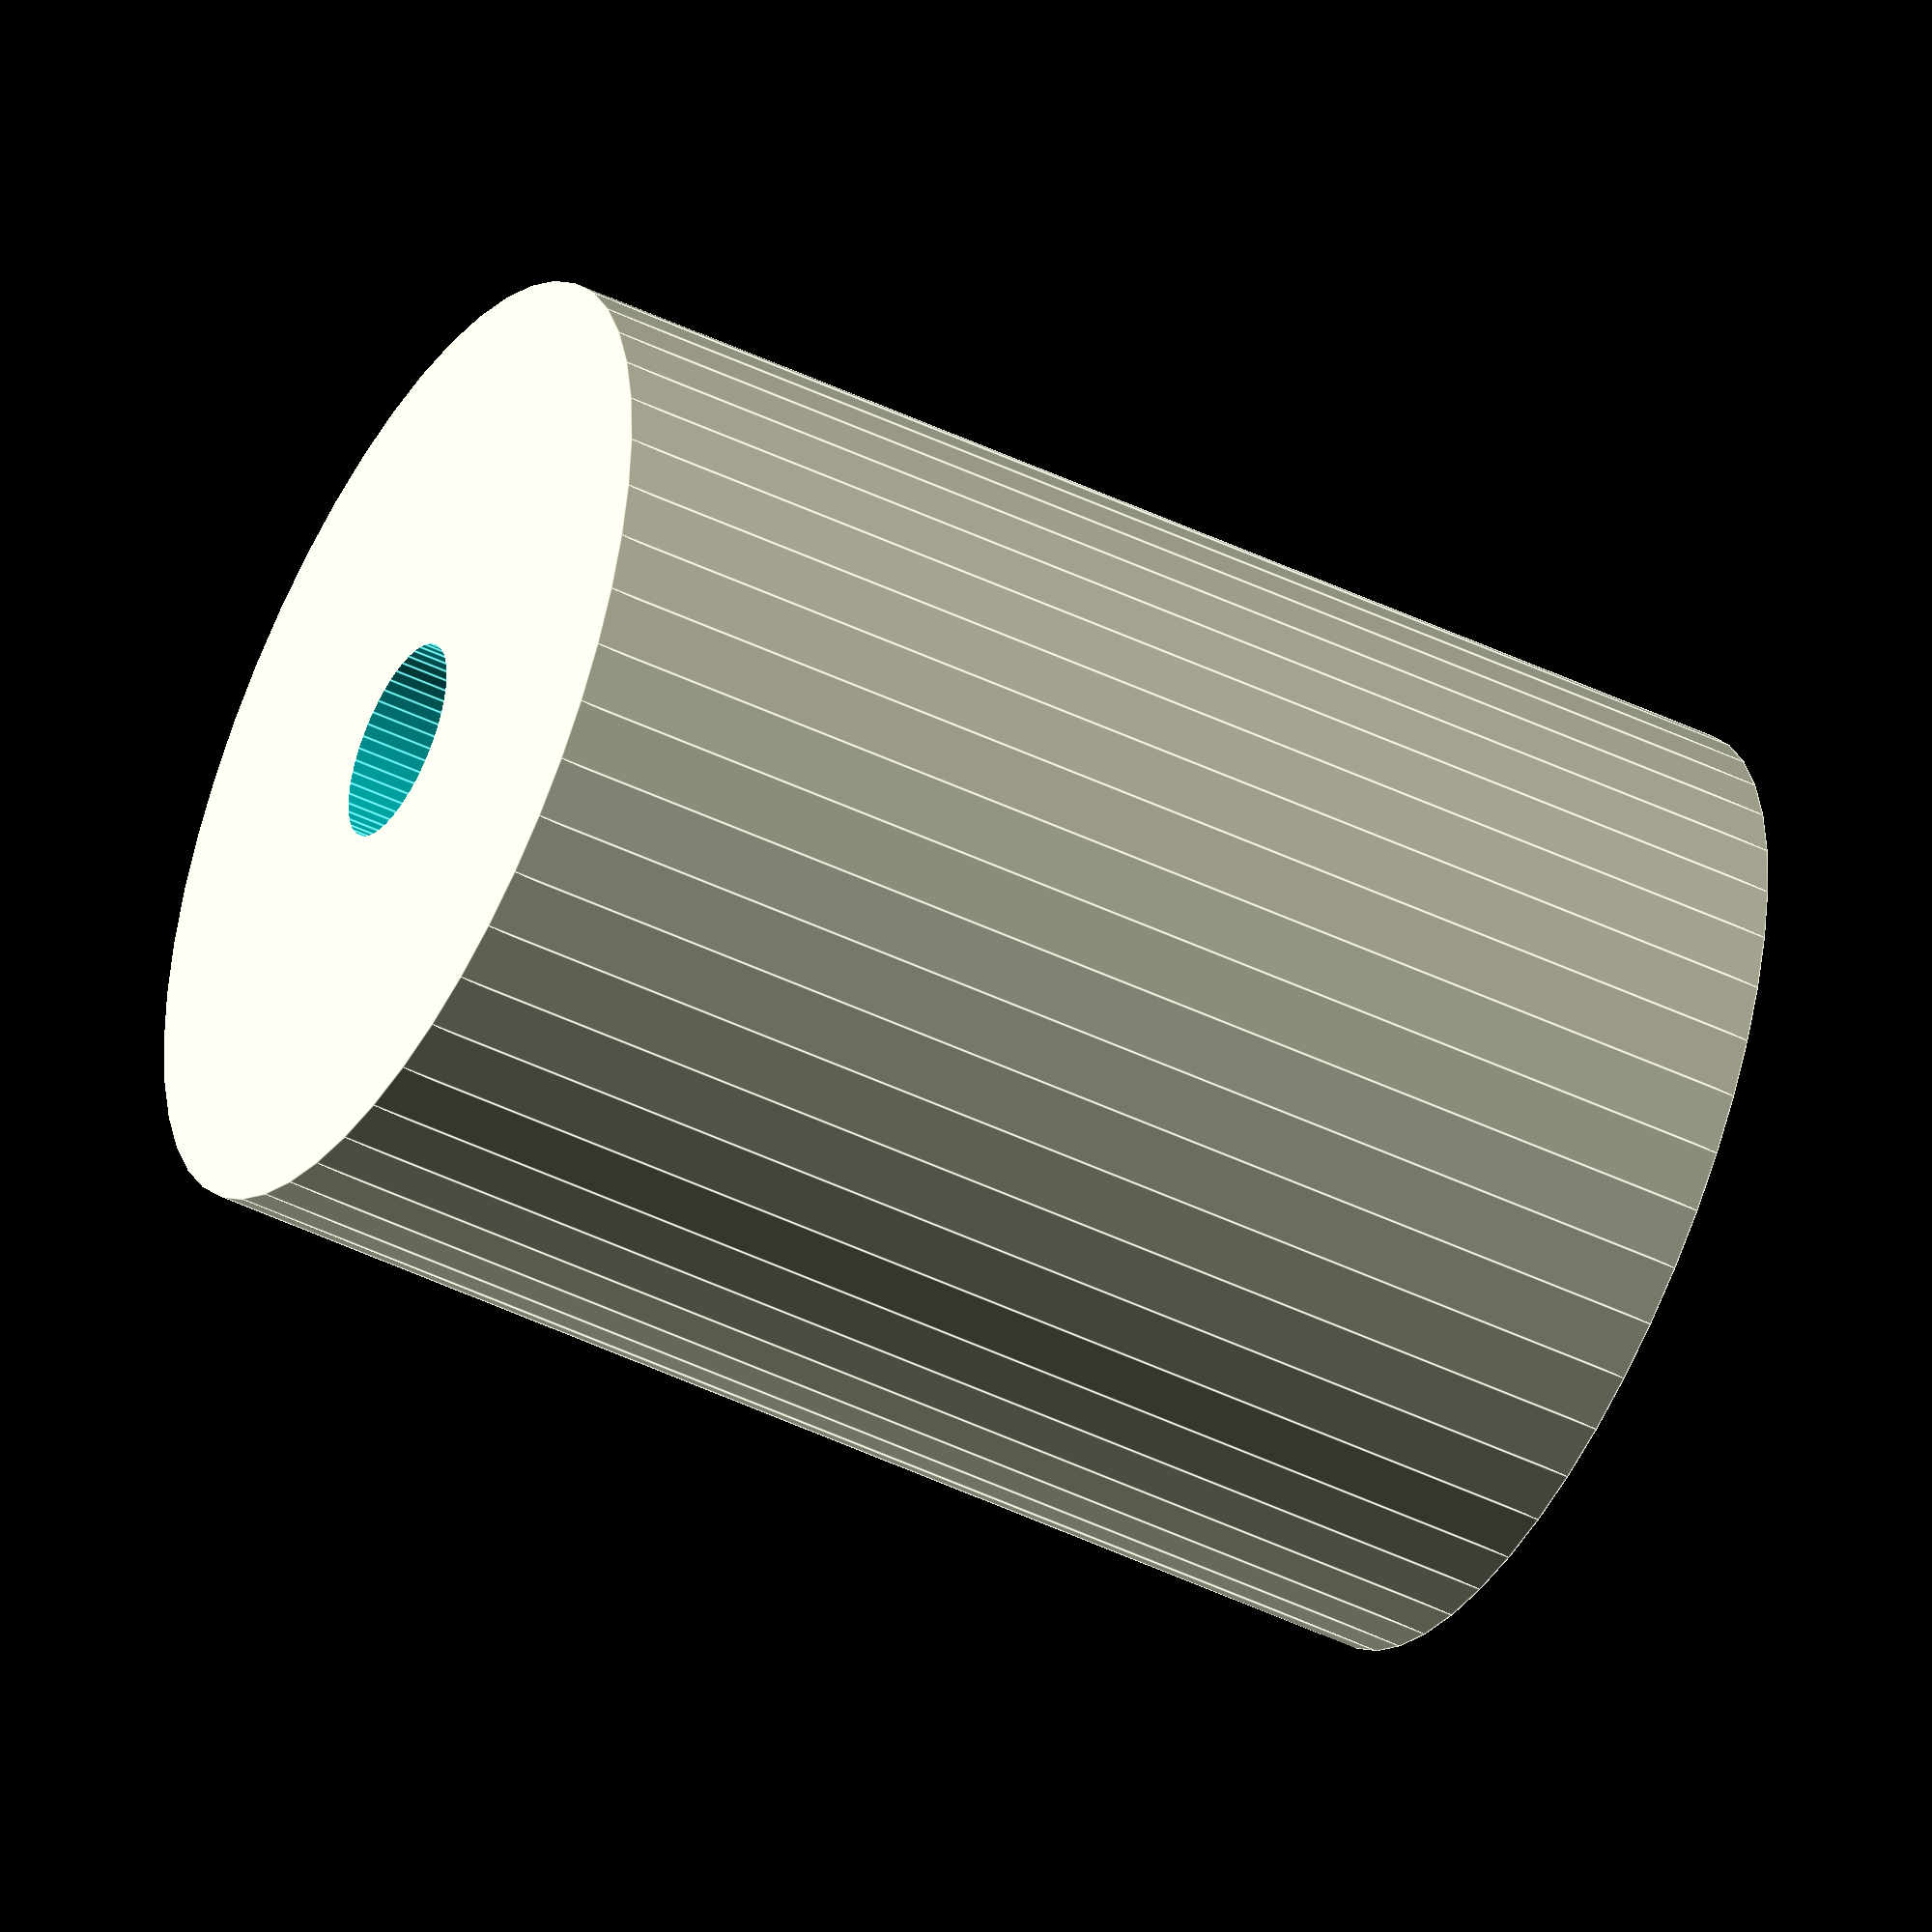
<openscad>
$fn = 50;


difference() {
	union() {
		translate(v = [0, 0, -33.0000000000]) {
			cylinder(h = 66, r = 25.0000000000);
		}
	}
	union() {
		translate(v = [0, 0, -100.0000000000]) {
			cylinder(h = 200, r = 5.2500000000);
		}
	}
}
</openscad>
<views>
elev=227.1 azim=83.9 roll=298.5 proj=o view=edges
</views>
